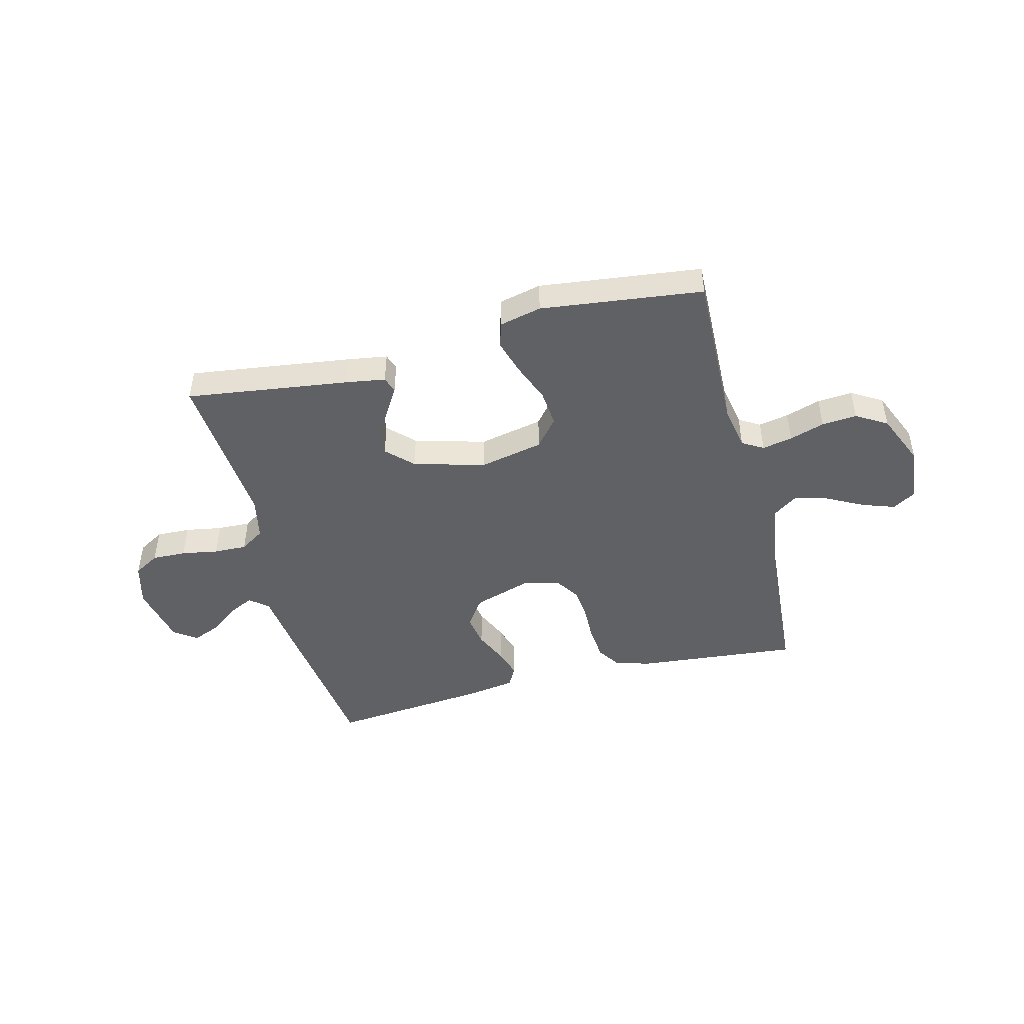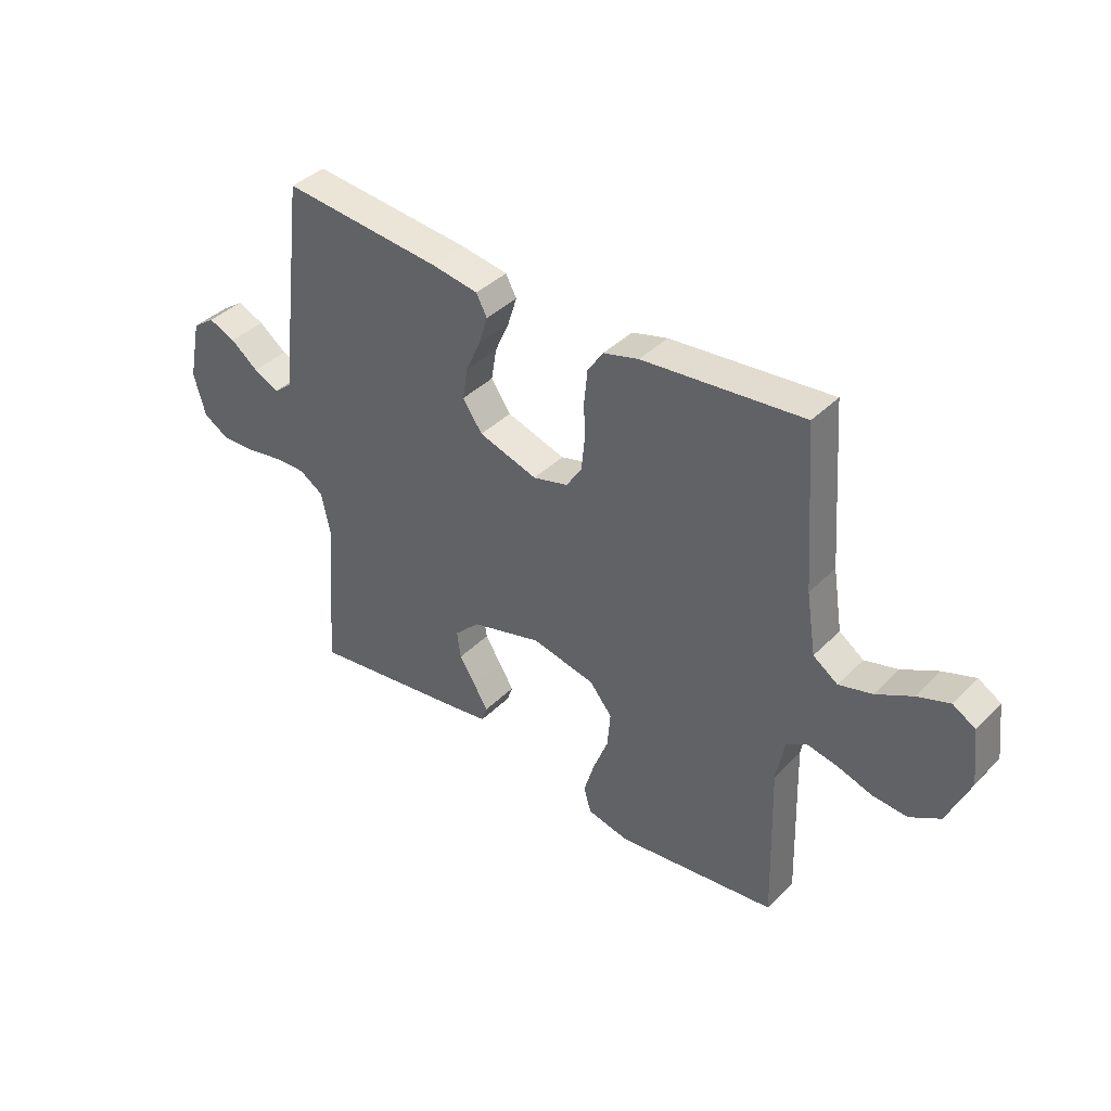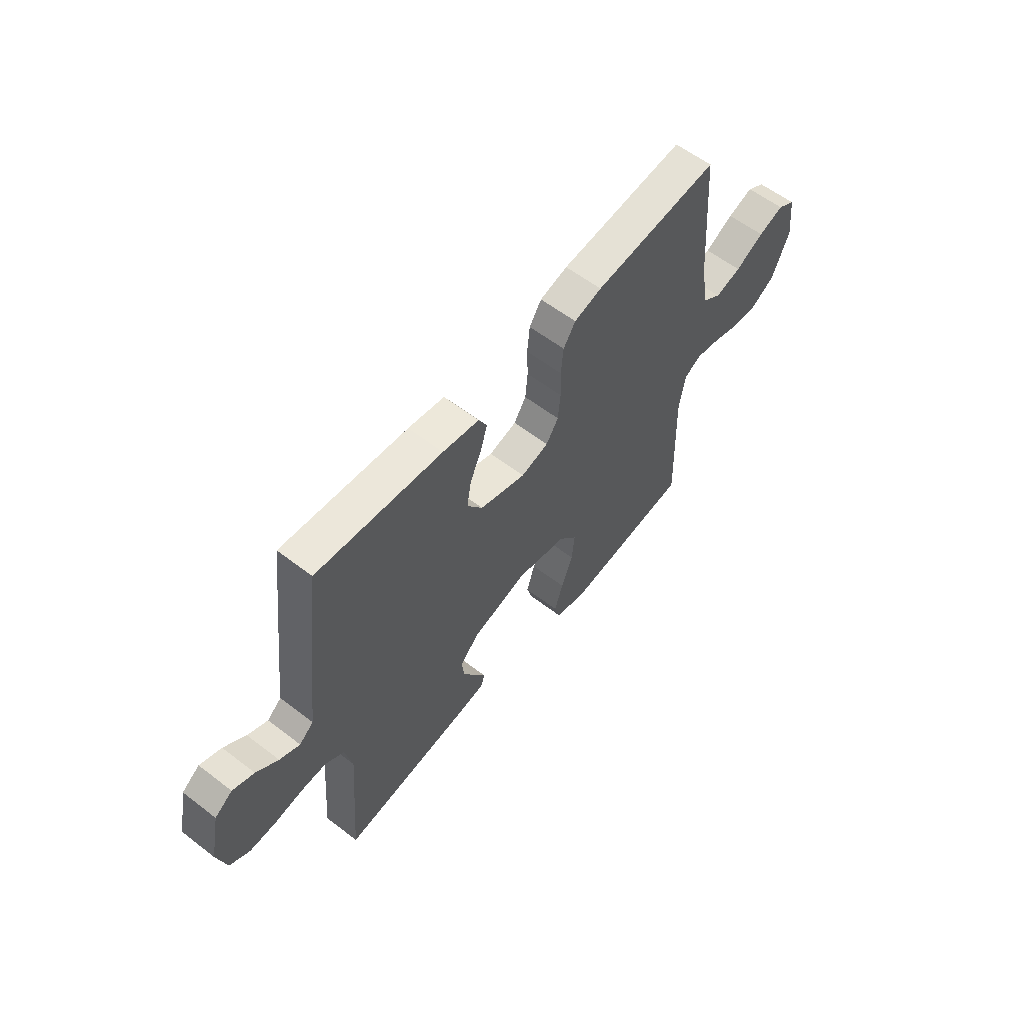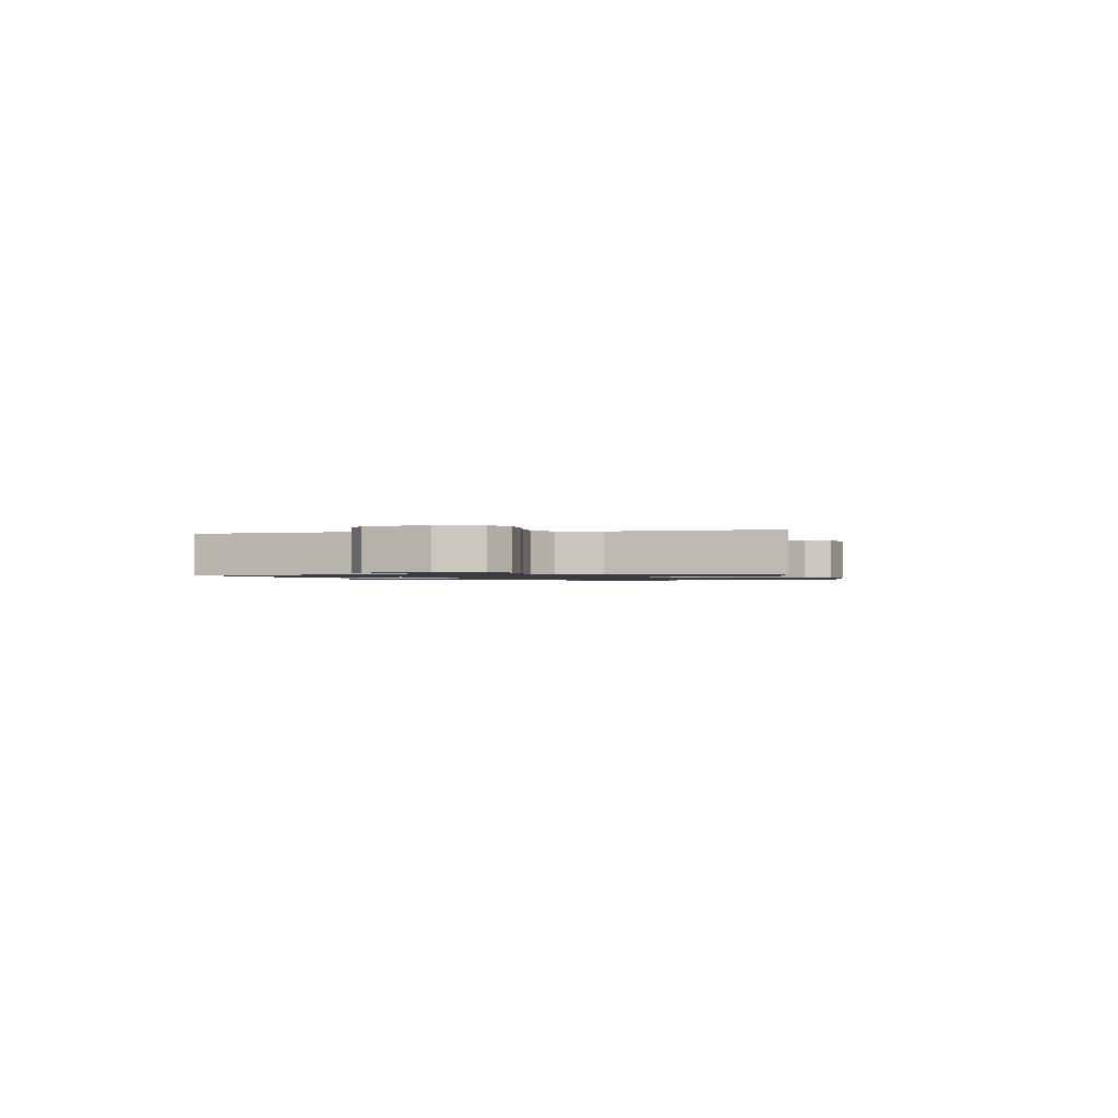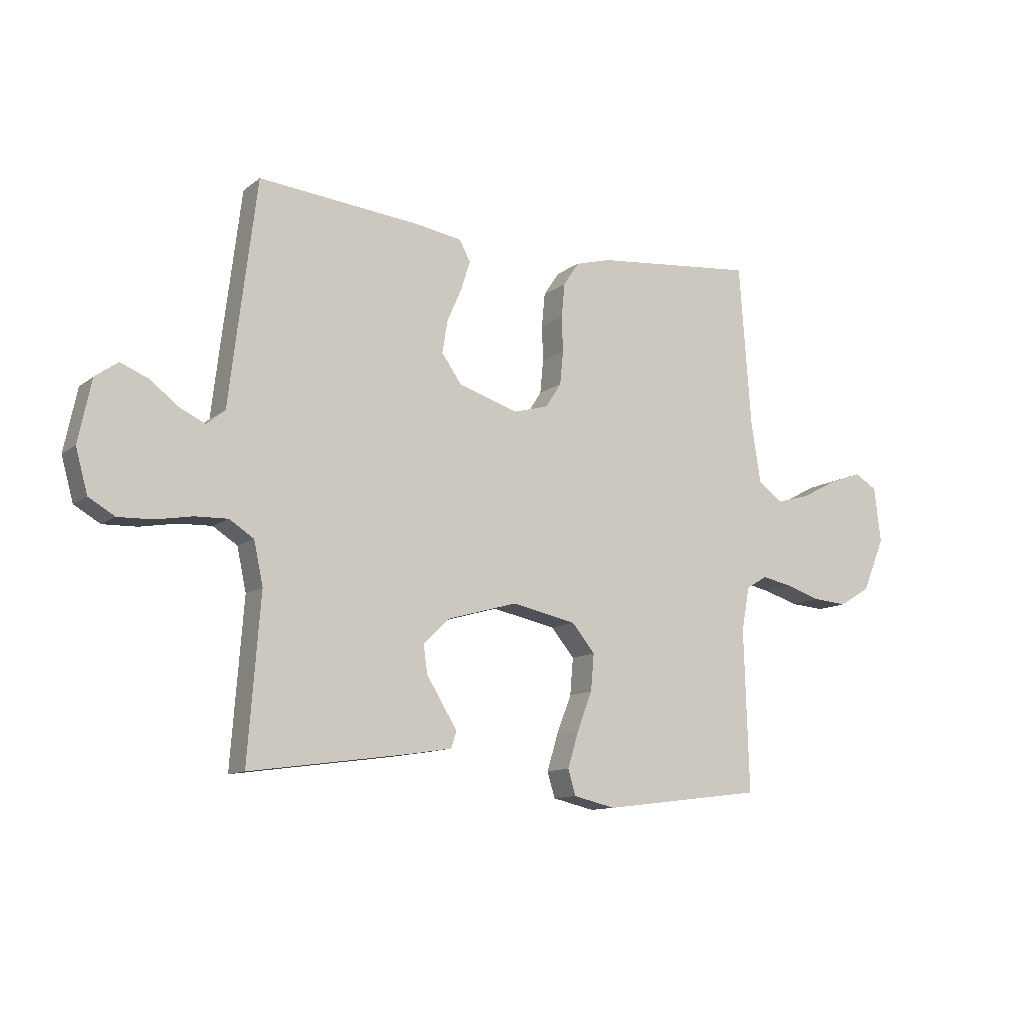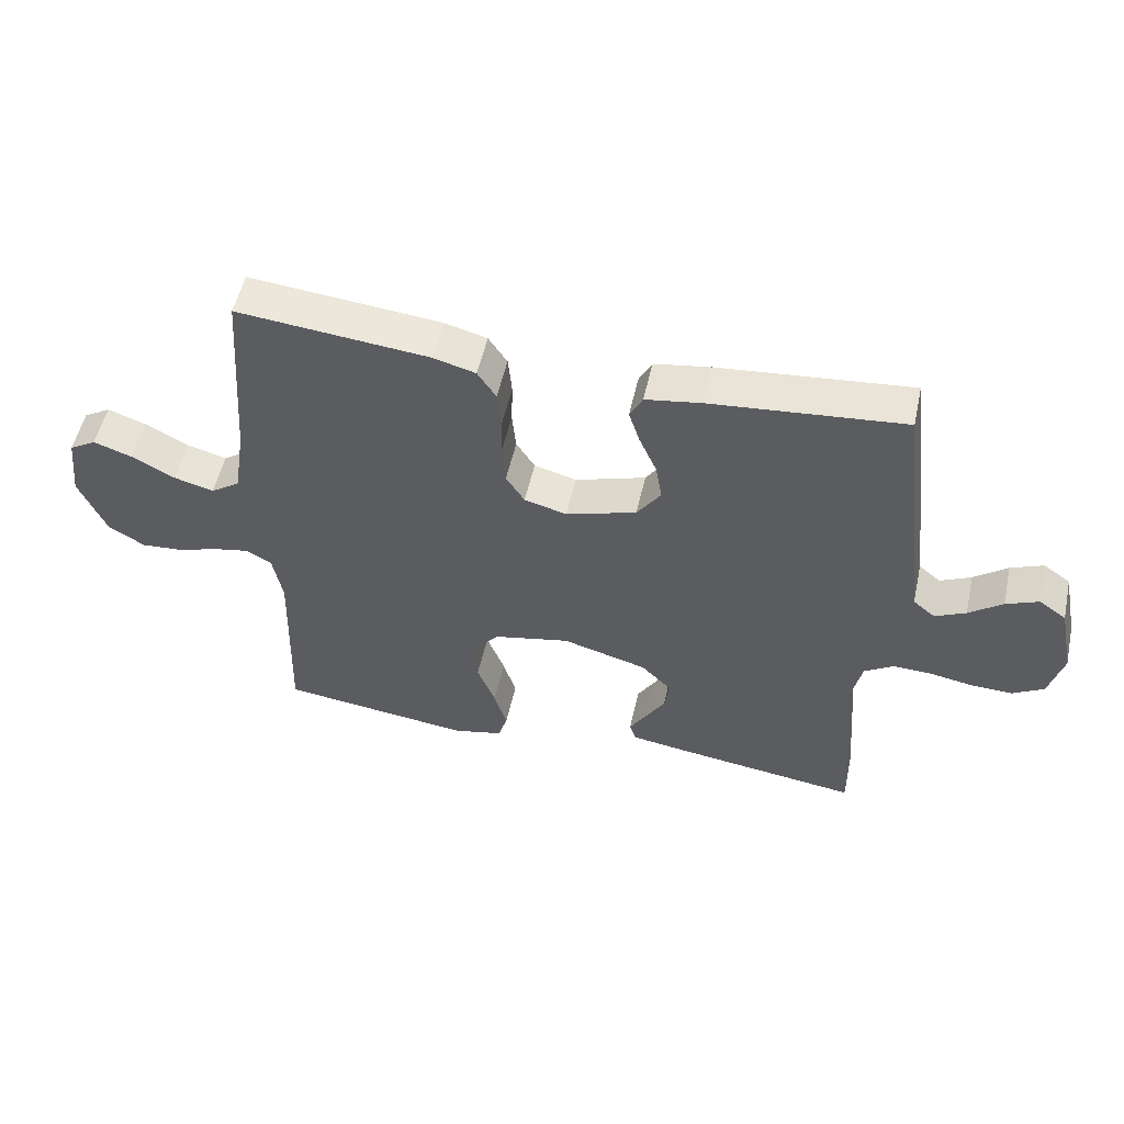
<metadata>
{"format":"obj","ext":"obj","renderer":"f3d","projection":"perspective","resolution":1024,"background":"white","views":[{"elev":-46.5,"azim":-165.6,"up":"+Y"},{"elev":39.5,"azim":-140.6,"up":"+Z"},{"elev":58.7,"azim":128.4,"up":"+Z"},{"elev":-1.1,"azim":102.2,"up":"+Y"},{"elev":-11.4,"azim":149.8,"up":"+Z"},{"elev":53.4,"azim":12.5,"up":"+Z"}]}
</metadata>
<code>
v 0.5 0.07 -0.5
v 0.2 0.07 -0.459
v 0.125 0.07 -0.447
v 0.115 0.07 -0.417
v 0.141 0.07 -0.374
v 0.172 0.07 -0.324
v 0.179 0.07 -0.273
v 0.132 0.07 -0.226
v 0 0.07 -0.189
v -0.119 0.07 -0.214
v -0.162 0.07 -0.266
v -0.156 0.07 -0.334
v -0.128 0.07 -0.406
v -0.108 0.07 -0.472
v -0.122 0.07 -0.519
v -0.2 0.07 -0.537
v -0.5 0.07 -0.5
v -0.491 0.07 -0.2
v -0.506 0.07 -0.119
v -0.545 0.07 -0.096
v -0.601 0.07 -0.107
v -0.666 0.07 -0.128
v -0.731 0.07 -0.133
v -0.788 0.07 -0.099
v -0.83 0.07 0
v -0.818 0.07 0.103
v -0.776 0.07 0.128
v -0.716 0.07 0.107
v -0.648 0.07 0.071
v -0.586 0.07 0.054
v -0.54 0.07 0.086
v -0.522 0.07 0.2
v -0.5 0.07 0.5
v -0.2 0.07 0.471
v -0.134 0.07 0.453
v -0.105 0.07 0.409
v -0.099 0.07 0.347
v -0.101 0.07 0.281
v -0.095 0.07 0.219
v -0.066 0.07 0.174
v 0 0.07 0.156
v 0.11 0.07 0.191
v 0.147 0.07 0.244
v 0.137 0.07 0.304
v 0.11 0.07 0.365
v 0.093 0.07 0.419
v 0.113 0.07 0.457
v 0.2 0.07 0.471
v 0.5 0.07 0.5
v 0.537 0.07 0.2
v 0.55 0.07 0.089
v 0.584 0.07 0.061
v 0.632 0.07 0.084
v 0.684 0.07 0.124
v 0.735 0.07 0.145
v 0.777 0.07 0.115
v 0.801 0.07 0
v 0.779 0.07 -0.08
v 0.731 0.07 -0.108
v 0.668 0.07 -0.106
v 0.6 0.07 -0.094
v 0.539 0.07 -0.092
v 0.494 0.07 -0.121
v 0.477 0.07 -0.2
v 0.5 0 -0.5
v 0.2 0 -0.459
v 0.125 0 -0.447
v 0.115 0 -0.417
v 0.141 0 -0.374
v 0.172 0 -0.324
v 0.179 0 -0.273
v 0.132 0 -0.226
v 0 0 -0.189
v -0.119 0 -0.214
v -0.162 0 -0.266
v -0.156 0 -0.334
v -0.128 0 -0.406
v -0.108 0 -0.472
v -0.122 0 -0.519
v -0.2 0 -0.537
v -0.5 0 -0.5
v -0.491 0 -0.2
v -0.506 0 -0.119
v -0.545 0 -0.096
v -0.601 0 -0.107
v -0.666 0 -0.128
v -0.731 0 -0.133
v -0.788 0 -0.099
v -0.83 0 0
v -0.818 0 0.103
v -0.776 0 0.128
v -0.716 0 0.107
v -0.648 0 0.071
v -0.586 0 0.054
v -0.54 0 0.086
v -0.522 0 0.2
v -0.5 0 0.5
v -0.2 0 0.471
v -0.134 0 0.453
v -0.105 0 0.409
v -0.099 0 0.347
v -0.101 0 0.281
v -0.095 0 0.219
v -0.066 0 0.174
v 0 0 0.156
v 0.11 0 0.191
v 0.147 0 0.244
v 0.137 0 0.304
v 0.11 0 0.365
v 0.093 0 0.419
v 0.113 0 0.457
v 0.2 0 0.471
v 0.5 0 0.5
v 0.537 0 0.2
v 0.55 0 0.089
v 0.584 0 0.061
v 0.632 0 0.084
v 0.684 0 0.124
v 0.735 0 0.145
v 0.777 0 0.115
v 0.801 0 0
v 0.779 0 -0.08
v 0.731 0 -0.108
v 0.668 0 -0.106
v 0.6 0 -0.094
v 0.539 0 -0.092
v 0.494 0 -0.121
v 0.477 0 -0.2
f 59 60 61
f 58 59 61
f 57 58 61
f 56 57 61
f 55 56 61
f 54 55 61
f 53 54 61
f 52 53 61 62
f 51 52 62 63
f 50 51 63
f 49 50 63
f 48 49 63
f 47 48 63
f 46 47 63
f 45 46 63
f 44 45 63
f 36 37 38
f 35 36 38
f 34 35 38
f 33 34 38
f 32 33 38
f 31 32 38 39
f 30 31 39 40
f 27 28 29
f 26 27 29
f 25 26 29
f 24 25 29
f 23 24 29
f 22 23 29
f 21 22 29
f 20 21 29 30
f 30 40 41
f 20 30 41
f 19 20 41
f 16 17 18
f 15 16 18
f 14 15 18
f 13 14 18
f 12 13 18
f 11 12 18 19
f 4 5 6
f 3 4 6
f 2 3 6
f 1 2 6
f 64 1 6
f 64 6 7
f 43 44 63 64
f 64 7 8
f 43 64 8
f 42 43 8
f 19 41 42
f 11 19 42
f 10 11 42
f 9 10 42
f 8 9 42
f 125 124 123
f 125 123 122
f 125 122 121
f 125 121 120
f 125 120 119
f 125 119 118
f 125 118 117
f 126 125 117 116
f 127 126 116 115
f 127 115 114
f 127 114 113
f 127 113 112
f 127 112 111
f 127 111 110
f 127 110 109
f 127 109 108
f 102 101 100
f 102 100 99
f 102 99 98
f 102 98 97
f 102 97 96
f 103 102 96 95
f 104 103 95 94
f 93 92 91
f 93 91 90
f 93 90 89
f 93 89 88
f 93 88 87
f 93 87 86
f 93 86 85
f 94 93 85 84
f 105 104 94
f 105 94 84
f 105 84 83
f 82 81 80
f 82 80 79
f 82 79 78
f 82 78 77
f 82 77 76
f 83 82 76 75
f 70 69 68
f 70 68 67
f 70 67 66
f 70 66 65
f 70 65 128
f 71 70 128
f 128 127 108 107
f 72 71 128
f 72 128 107
f 72 107 106
f 106 105 83
f 106 83 75
f 106 75 74
f 106 74 73
f 106 73 72
f 1 65 66 2
f 2 66 67 3
f 3 67 68 4
f 4 68 69 5
f 5 69 70 6
f 6 70 71 7
f 7 71 72 8
f 8 72 73 9
f 9 73 74 10
f 10 74 75 11
f 11 75 76 12
f 12 76 77 13
f 13 77 78 14
f 14 78 79 15
f 15 79 80 16
f 16 80 81 17
f 17 81 82 18
f 18 82 83 19
f 19 83 84 20
f 20 84 85 21
f 21 85 86 22
f 22 86 87 23
f 23 87 88 24
f 24 88 89 25
f 25 89 90 26
f 26 90 91 27
f 27 91 92 28
f 28 92 93 29
f 29 93 94 30
f 30 94 95 31
f 31 95 96 32
f 32 96 97 33
f 33 97 98 34
f 34 98 99 35
f 35 99 100 36
f 36 100 101 37
f 37 101 102 38
f 38 102 103 39
f 39 103 104 40
f 40 104 105 41
f 41 105 106 42
f 42 106 107 43
f 43 107 108 44
f 44 108 109 45
f 45 109 110 46
f 46 110 111 47
f 47 111 112 48
f 48 112 113 49
f 49 113 114 50
f 50 114 115 51
f 51 115 116 52
f 52 116 117 53
f 53 117 118 54
f 54 118 119 55
f 55 119 120 56
f 56 120 121 57
f 57 121 122 58
f 58 122 123 59
f 59 123 124 60
f 60 124 125 61
f 61 125 126 62
f 62 126 127 63
f 63 127 128 64
f 64 128 65 1

</code>
